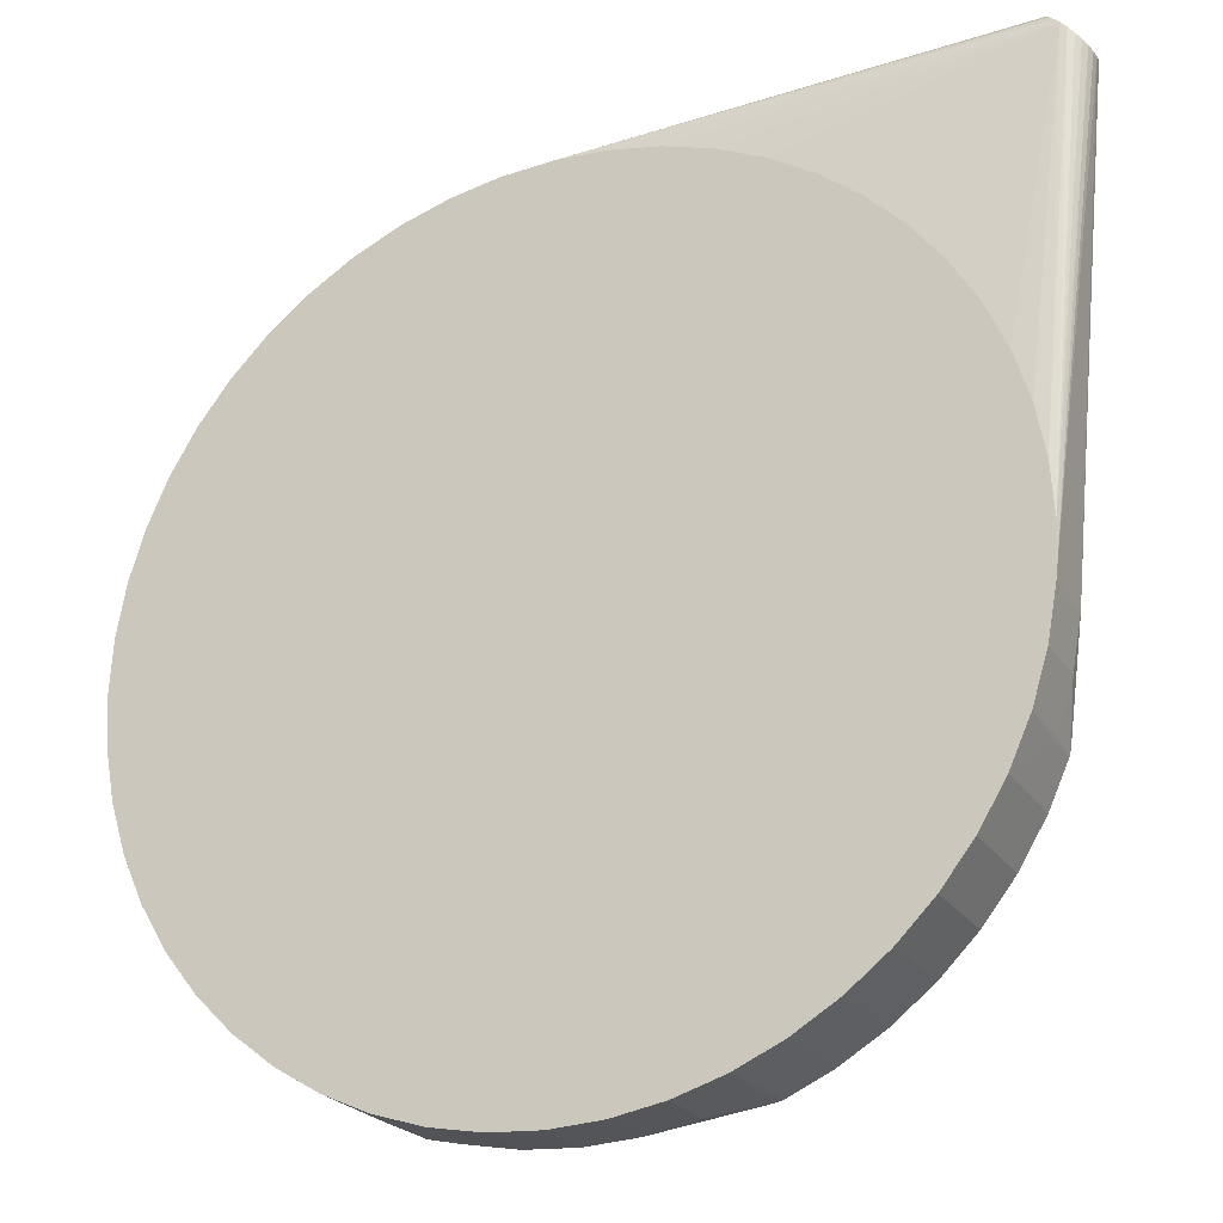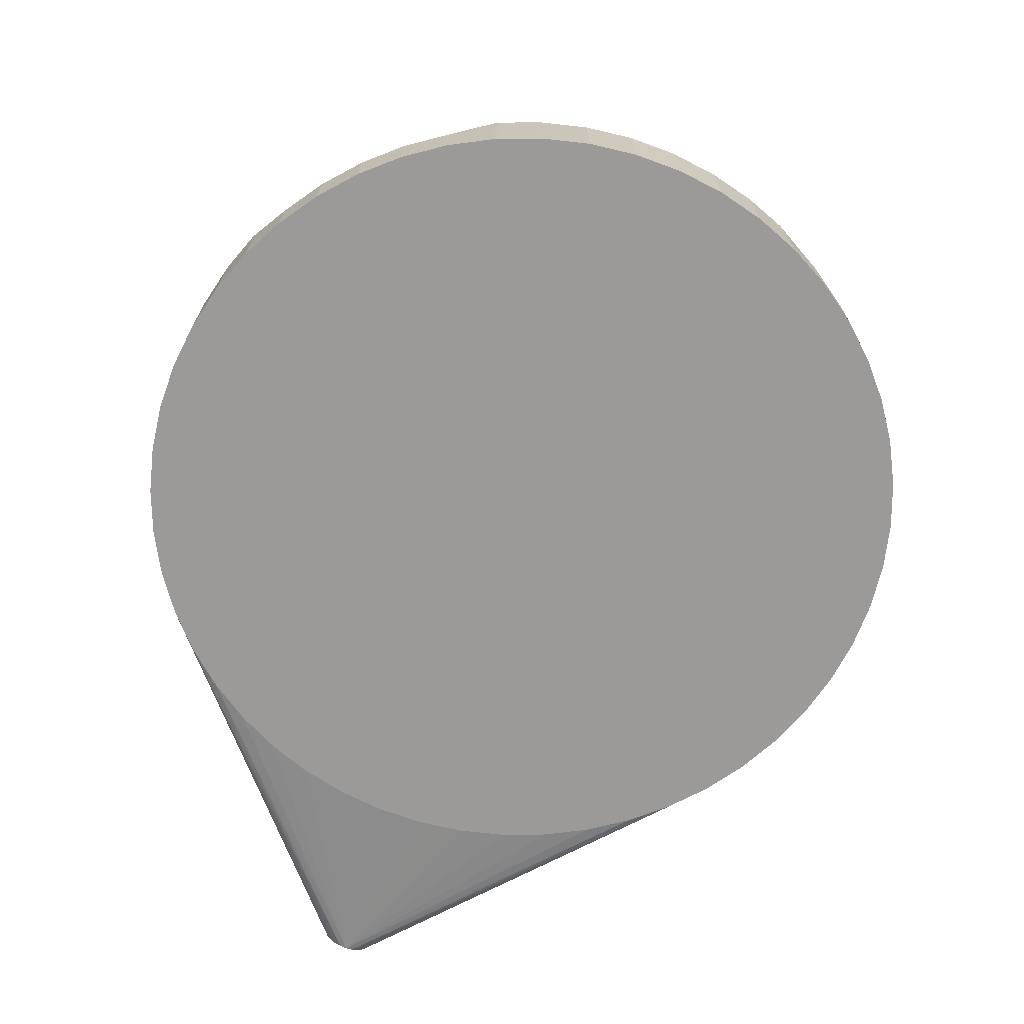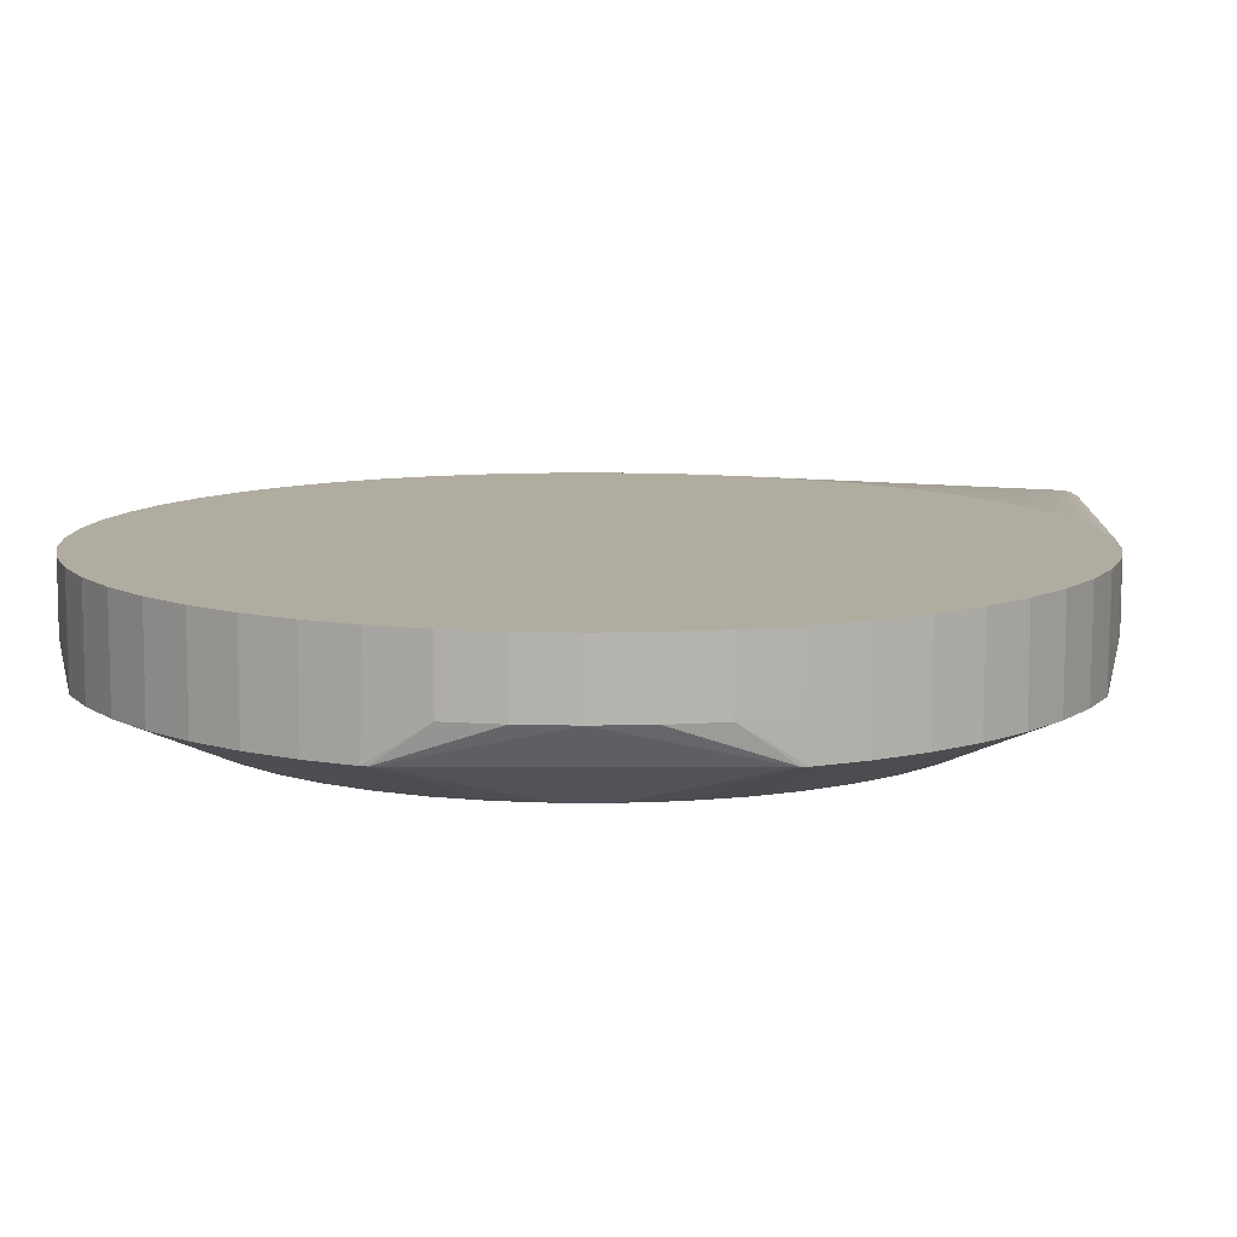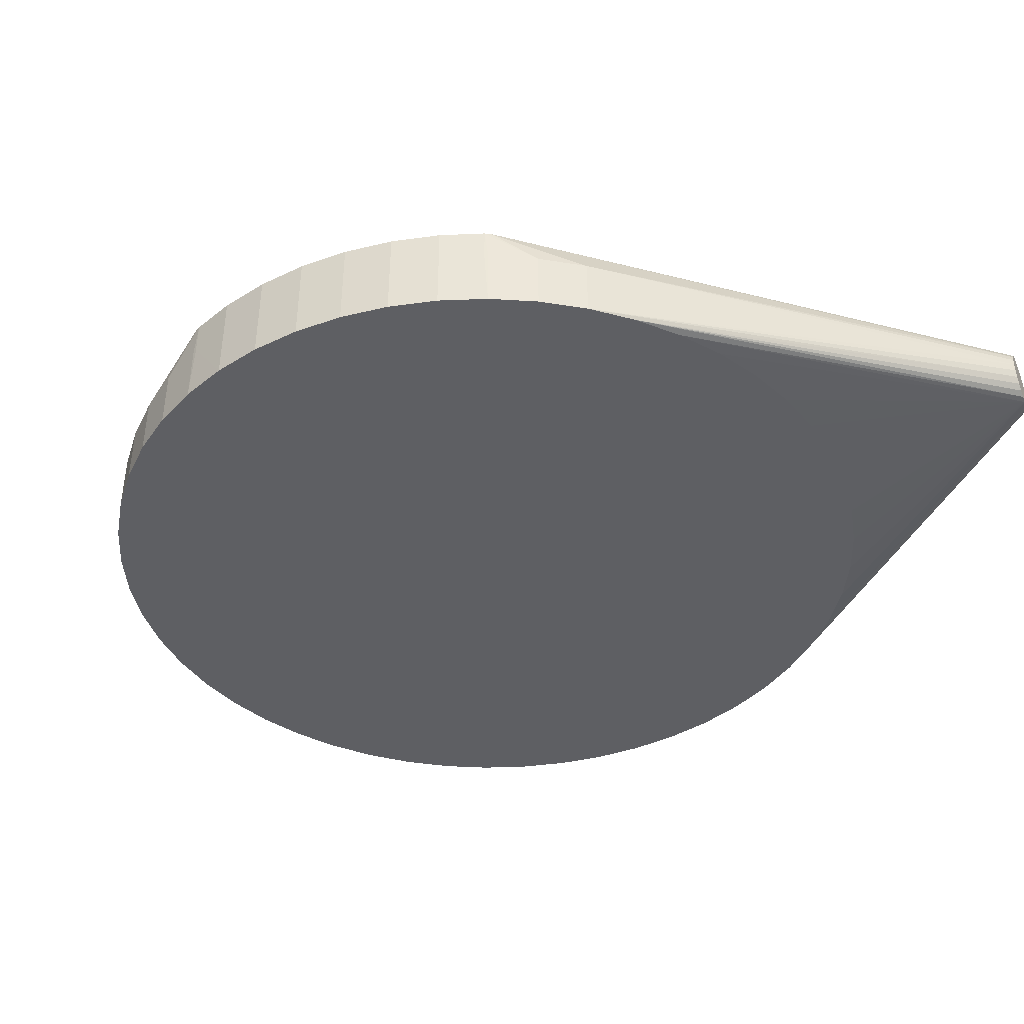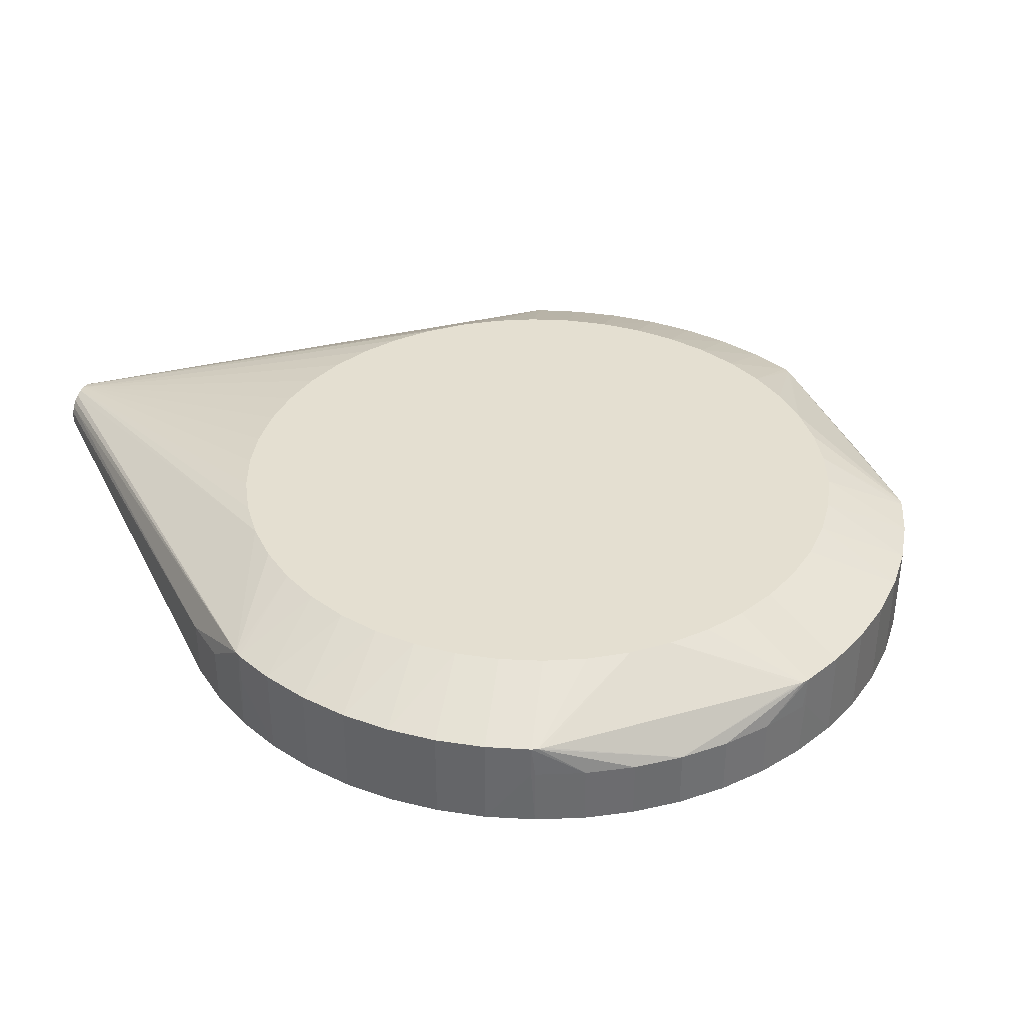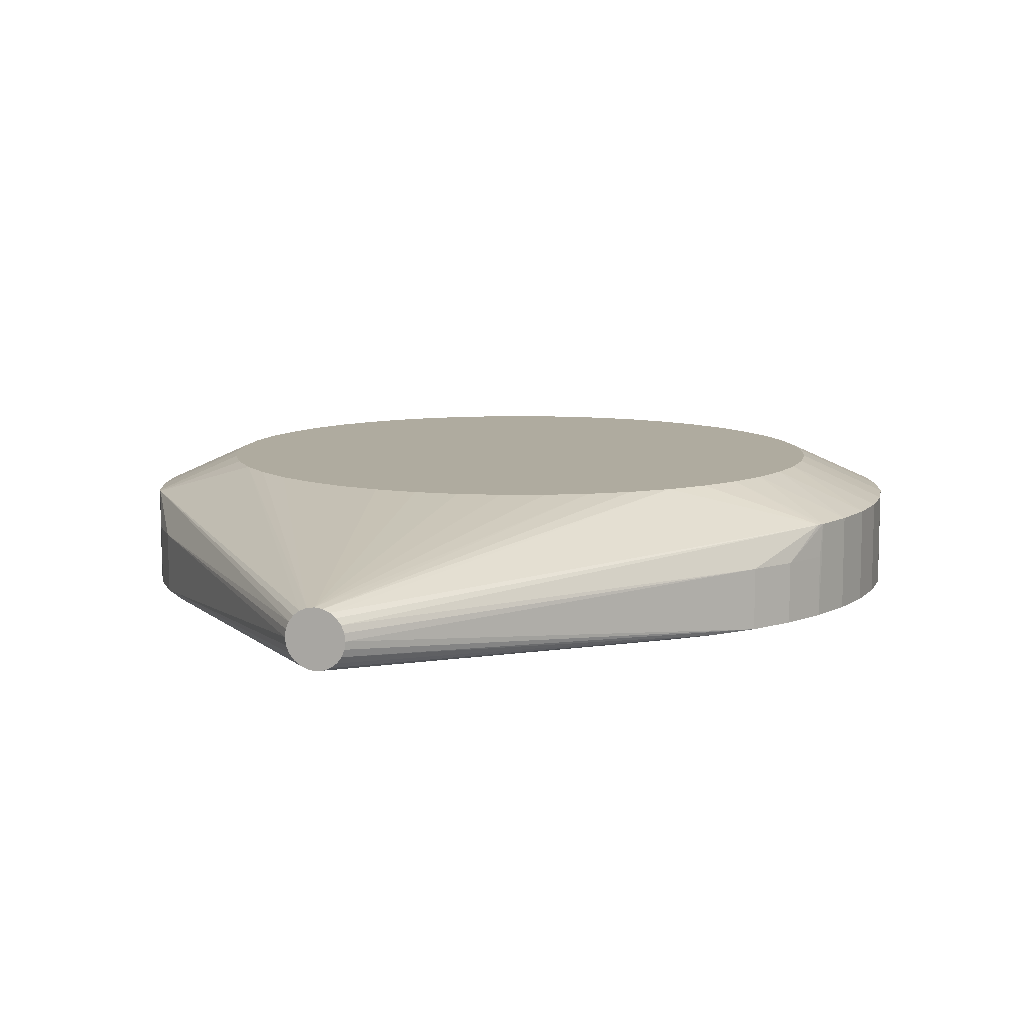
<metadata>
{"format":"obj","ext":"obj","renderer":"f3d","projection":"perspective","resolution":1024,"background":"white","views":[{"elev":-23.2,"azim":-155.1,"up":"+Y"},{"elev":-69.4,"azim":24.8,"up":"+Z"},{"elev":-80.0,"azim":179.9,"up":"+Y"},{"elev":-40.6,"azim":158.5,"up":"+Z"},{"elev":36.7,"azim":-20.0,"up":"+Z"},{"elev":9.6,"azim":-117.7,"up":"+Z"}]}
</metadata>
<code>
o node
v -0.05585 -0.01565 0.021
v -0.0532 -0.02311 0.021
v -0.06875 -0.02563 0.014
v -0.00225 -0.0699 -0.003
v -0.003958 0.05786 0.021
v -0.0118 0.05679 0.021
v 0.0118 0.05679 0.021
v -0.0813 0.07426 0.006833
v -0.08094 0.07463 0.008075
v -0.06508 -0.03416 0.014
v -0.04956 -0.03014 0.021
v -0.05746 -0.007898 0.021
v -0.058 0 0.021
v -0.05746 0.007898 0.021
v -0.07778 0.07778 0.01065
v -0.01942 0.05465 0.021
v -0.02668 0.0515 0.021
v -0.03345 0.04738 0.021
v -0.03959 0.04239 0.021
v -0.07872 0.07684 0.01047
v -0.04499 0.0366 0.021
v -0.04956 0.03014 0.021
v -0.0532 0.02311 0.021
v -0.05585 0.01565 0.021
v -0.08036 0.07521 0.001858
v -0.07296 -0.008859 -0.003
v -0.07139 -0.01743 -0.003
v -0.0735 0 -0.003
v -0.07296 -0.008859 0.008
v -0.08142 0.07414 0.0055
v -0.0813 0.07426 0.004167
v -0.08094 0.07463 0.002925
v -0.07684 0.07872 0.01047
v 0.003958 0.05786 0.021
v -0.07521 0.08036 0.009142
v -0.07426 0.0813 0.006833
v -0.07414 0.08142 0.0055
v -0.07463 0.08094 0.008075
v -0.07596 0.0796 0.00996
v 0.02563 0.06875 0.014
v 0.01707 -0.07146 -0.003
v 0.03416 -0.06508 0.014
v 0.02675 -0.06846 0.008
v -0.00225 0.0621 -0.003
v 0.04499 0.0366 0.021
v 0.02675 0.06846 0.014
v -0.058 -0.04493 -0.003
v -0.06049 -0.04175 0.014
v -0.06049 -0.04175 -0.003
v -0.06508 -0.03416 -0.003
v -0.05283 -0.05093 -0.003
v -0.03416 -0.06508 -0.003
v -0.02675 -0.06846 0.008
v -0.02563 -0.06875 0.014
v -0.02447 -0.06878 0.014
v -0.03416 -0.06508 0.014
v -0.0245 -0.06921 -0.003
v -0.02606 -0.06872 -0.003
v -0.02606 -0.06872 0.008
v -0 -0.0735 -0.003
v 0.04499 -0.0366 0.021
v 0.0532 -0.02311 0.021
v 0.05585 -0.01565 0.021
v 0.05746 -0.007898 0.021
v 0.06878 -0.02447 0.014
v 0.06875 -0.02563 0.014
v -0.07463 0.08094 0.002925
v -0.07426 0.0813 0.004167
v 0.07139 -0.01743 -0.003
v 0.06508 -0.03416 0.014
v 0.03416 -0.06508 -0.003
v 0 0.0735 -0.003
v -0.03416 0.06508 -0.003
v -0.04175 0.06049 -0.003
v -0.04448 0.05835 -0.003
v -0.04874 0.05502 -0.003
v -0.07684 0.07872 0.000525
v -0.05502 0.04874 -0.003
v -0.058 0.04493 -0.003
v -0.0796 0.07596 0.00104
v -0.07872 0.07684 0.000525
v -0.06049 0.04175 -0.003
v -0.06508 0.03416 -0.003
v -0.06872 0.02606 -0.003
v -0.06932 0.02414 -0.003
v -0.07136 0.01759 -0.003
v -0.07296 0.008859 -0.003
v 0.02447 -0.06878 0.014
v -0 -0.0735 0.008
v 0.03959 0.04239 0.021
v -0.01942 -0.05465 0.021
v -0.02675 -0.06846 0.014
v -0.003958 -0.05786 0.021
v 0.003958 -0.05786 0.021
v 0.0118 -0.05679 0.021
v 0.03345 -0.04738 0.021
v 0.02668 -0.0515 0.021
v 0.03959 -0.04239 0.021
v 0.06875 0.02563 0.014
v 0.05746 0.007898 0.021
v 0.058 -0 0.021
v 0.06878 0.02447 0.014
v 0.07296 0.008859 0.008
v 0.0735 -0 -0.003
v 0.0735 -0 0.008
v 0.07296 -0.008859 0.008
v 0.07296 -0.008859 -0.003
v 0.07136 0.01759 0.008
v 0.06508 -0.03416 -0.003
v -0.01759 0.07136 -0.003
v -0.02606 0.06872 -0.003
v -0.0245 0.06921 -0.003
v -0.01412 0.072 -0.003
v -0.07778 0.07778 0.00035
v -0.008859 0.07296 -0.003
v 0.02563 -0.06875 0.014
v 0.02675 -0.06846 0.014
v 0.02675 0.06846 0.008
v 0.01759 0.07136 -0.003
v 0.02606 0.06872 0.008
v 0.01759 0.07136 0.008
v 0.02606 0.06872 -0.003
v 0.01707 0.07146 -0.003
v 0.008859 0.07296 -0.003
v 0.008859 0.07296 0.008
v -0.03345 -0.04738 0.021
v -0.02668 -0.0515 0.021
v -0.0118 -0.05679 0.021
v 0.01942 -0.05465 0.021
v 0.04956 -0.03014 0.021
v 0.04448 0.05835 -0.003
v 0.072 0.01412 -0.003
v 0.07136 0.01759 -0.003
v 0.06932 0.02414 -0.003
v 0.07296 0.008859 -0.003
v 0.072 -0.01412 -0.003
v -0.06872 -0.02606 0.008
v -0.07136 -0.01759 -0.003
v -0.06872 -0.02606 -0.003
v -0.07136 -0.01759 0.008
v -0.06846 -0.02675 0.008
v -0.06846 -0.02675 0.014
v 0.04874 -0.05502 0.014
v 0.04874 -0.05502 -0.003
v 0.05502 -0.04874 -0.003
v 0.05502 -0.04874 0.014
v 0.06049 -0.04175 -0.003
v 0.06049 -0.04175 0.014
v -0.04874 -0.05502 -0.003
v -0.04175 -0.06049 -0.003
v -0.04175 -0.06049 0.014
v -0.04874 -0.05502 0.014
v -0.05502 -0.04874 0.014
v -0.05502 -0.04874 -0.003
v -0.008859 -0.07296 -0.003
v -0.008859 -0.07296 0.008
v -0.01759 -0.07136 0.008
v -0.01759 -0.07136 -0.003
v 0.06872 0.02606 -0.003
v 0.06872 0.02606 0.008
v 0.06846 0.02675 0.014
v 0.06846 0.02675 0.008
v 0.04175 -0.06049 -0.003
v 0.04175 -0.06049 0.014
v -0.07596 0.0796 0.00104
v -0.07521 0.08036 0.001858
v -0.0796 0.07596 0.00996
v -0.08036 0.07521 0.009142
v 0.03345 0.04738 0.021
v 0.02668 0.0515 0.021
v 0.01942 0.05465 0.021
v 0.05585 0.01565 0.021
v 0.0532 0.02311 0.021
v 0.04956 0.03014 0.021
v 0.06872 -0.02606 0.008
v 0.06872 -0.02606 -0.003
v 0.07136 -0.01759 -0.003
v 0.07136 -0.01759 0.008
v 0.05502 0.04874 -0.003
v 0.06049 0.04175 -0.003
v 0.06049 0.04175 0.014
v 0.05502 0.04874 0.014
v 0.06508 0.03416 -0.003
v 0.06508 0.03416 0.014
v 0.06846 -0.02675 0.008
v 0.06846 -0.02675 0.014
v 0.01759 -0.07136 0.008
v 0.008859 -0.07296 0.008
v 0.008859 -0.07296 -0.003
v 0.01759 -0.07136 -0.003
v 0.02606 -0.06872 -0.003
v 0.02606 -0.06872 0.008
v 0.03416 0.06508 -0.003
v 0.04175 0.06049 0.014
v 0.03416 0.06508 0.014
v 0.04175 0.06049 -0.003
v -0.03959 -0.04239 0.021
v -0.04499 -0.0366 0.021
v 0.04874 0.05502 -0.003
v 0.04874 0.05502 0.014
f 140 142 3
f 148 130 61
f 3 29 140
f 11 2 10
f 142 10 2
f 12 3 1
f 142 1 3
f 2 12 1
f 2 1 142
f 17 18 6
f 6 18 171
f 22 23 21
f 3 167 168
f 29 138 140
f 140 137 142
f 50 49 10
f 139 51 50
f 124 37 125
f 76 75 78
f 51 85 44
f 4 41 60
f 190 41 191
f 40 121 125
f 46 121 40
f 30 9 168
f 168 9 3
f 29 3 9
f 198 2 11
f 2 198 12
f 18 198 171
f 92 157 54
f 6 33 16
f 16 17 6
f 18 19 21
f 12 13 3
f 3 13 167
f 14 20 13
f 13 20 167
f 191 43 117
f 61 146 148
f 66 106 105
f 106 66 178
f 148 70 130
f 63 66 64
f 130 64 172
f 168 31 30
f 25 31 168
f 80 81 28
f 25 80 28
f 25 168 80
f 138 27 139
f 50 141 139
f 142 141 10
f 50 10 141
f 124 131 44
f 44 131 51
f 194 131 196
f 107 177 136
f 106 177 107
f 178 177 106
f 37 36 125
f 144 131 136
f 144 4 51
f 144 41 4
f 131 144 51
f 60 158 4
f 4 158 51
f 139 87 51
f 51 87 85
f 28 87 27
f 27 87 139
f 85 87 86
f 81 87 28
f 85 73 44
f 108 160 161
f 191 117 192
f 41 190 189
f 41 189 60
f 60 189 89
f 194 195 170
f 171 170 46
f 46 170 195
f 182 45 181
f 195 118 46
f 6 5 33
f 33 5 34
f 171 5 6
f 34 5 171
f 171 7 34
f 34 7 40
f 46 7 171
f 7 46 40
f 29 8 30
f 30 8 9
f 9 8 29
f 10 48 11
f 48 198 11
f 198 48 153
f 49 48 10
f 158 150 51
f 158 58 150
f 53 92 56
f 150 56 151
f 18 21 24
f 24 198 18
f 198 24 12
f 23 24 21
f 13 12 24
f 13 24 14
f 20 14 24
f 54 128 92
f 59 157 92
f 53 59 92
f 58 59 53
f 156 89 54
f 157 156 54
f 89 156 60
f 16 33 15
f 16 15 17
f 18 17 15
f 19 18 15
f 167 15 33
f 20 15 167
f 19 15 21
f 22 21 15
f 23 22 15
f 15 24 23
f 24 15 20
f 42 164 97
f 42 97 117
f 70 62 130
f 62 64 130
f 64 62 63
f 25 28 32
f 32 31 25
f 27 26 28
f 26 29 30
f 29 26 138
f 27 138 26
f 31 26 30
f 32 28 26
f 32 26 31
f 134 160 108
f 38 40 125
f 36 38 125
f 37 124 68
f 68 166 37
f 33 39 167
f 34 39 33
f 34 40 39
f 36 37 35
f 166 35 37
f 38 36 35
f 35 166 167
f 39 35 167
f 38 35 40
f 39 40 35
f 144 147 145
f 41 71 191
f 144 71 41
f 42 71 164
f 43 191 71
f 43 71 117
f 117 71 42
f 115 72 124
f 77 72 115
f 83 82 79
f 44 111 124
f 73 111 44
f 189 188 89
f 184 181 174
f 45 174 181
f 182 200 90
f 182 90 45
f 90 174 45
f 120 121 46
f 118 120 46
f 48 47 153
f 48 49 47
f 47 154 153
f 154 47 51
f 50 51 47
f 50 47 49
f 150 149 51
f 154 51 149
f 150 58 52
f 52 56 150
f 53 52 58
f 56 52 53
f 89 55 54
f 88 55 89
f 128 54 93
f 55 93 54
f 88 94 93
f 55 88 93
f 56 92 127
f 56 127 151
f 57 158 157
f 158 57 58
f 59 58 57
f 59 57 157
f 155 158 60
f 156 155 60
f 130 98 61
f 143 146 98
f 146 61 98
f 186 62 70
f 63 186 66
f 62 186 63
f 66 186 178
f 105 65 66
f 65 105 102
f 64 101 172
f 101 100 172
f 102 101 65
f 101 64 66
f 65 101 66
f 131 180 136
f 184 180 181
f 134 159 160
f 105 135 103
f 103 135 108
f 68 124 67
f 68 67 166
f 72 67 124
f 67 72 166
f 144 69 147
f 177 69 136
f 69 144 136
f 176 69 177
f 147 69 176
f 147 109 148
f 148 109 70
f 147 176 109
f 70 109 186
f 71 163 164
f 144 163 71
f 72 165 166
f 77 165 72
f 80 168 165
f 74 73 85
f 83 74 85
f 74 83 79
f 78 74 79
f 75 74 78
f 83 85 84
f 124 113 115
f 111 113 124
f 111 73 114
f 74 114 73
f 111 114 112
f 74 75 114
f 75 76 114
f 115 114 77
f 76 78 114
f 79 114 78
f 80 114 81
f 165 114 80
f 114 165 77
f 82 114 79
f 83 114 82
f 84 114 83
f 84 85 114
f 85 86 114
f 87 81 114
f 87 114 86
f 88 89 116
f 188 116 89
f 95 116 117
f 88 116 94
f 94 116 95
f 161 173 172
f 184 173 161
f 174 173 184
f 194 169 200
f 90 200 169
f 170 169 194
f 90 169 174
f 122 120 118
f 128 91 92
f 127 92 91
f 127 91 128
f 151 126 152
f 127 126 151
f 98 129 97
f 93 129 128
f 98 130 129
f 93 94 129
f 95 129 94
f 97 129 117
f 95 117 129
f 97 164 96
f 96 98 97
f 143 96 164
f 98 96 143
f 186 175 178
f 172 99 161
f 100 99 172
f 101 99 100
f 101 102 99
f 108 161 99
f 103 108 99
f 103 99 105
f 102 105 99
f 180 131 179
f 180 183 134
f 159 134 183
f 184 183 180
f 159 183 162
f 104 135 105
f 106 104 105
f 106 107 104
f 136 104 107
f 135 104 136
f 108 133 134
f 135 133 108
f 109 176 185
f 109 185 186
f 112 110 111
f 111 110 113
f 114 110 112
f 113 110 115
f 110 114 115
f 188 187 116
f 116 187 117
f 192 117 187
f 193 118 195
f 193 122 118
f 131 193 196
f 124 123 131
f 193 131 123
f 193 123 122
f 120 119 121
f 122 119 120
f 123 119 122
f 124 119 123
f 124 125 119
f 121 119 125
f 126 197 152
f 153 152 197
f 197 198 153
f 126 127 197
f 127 128 197
f 129 197 128
f 129 130 197
f 130 172 197
f 179 131 199
f 200 199 194
f 194 199 131
f 133 132 134
f 132 133 135
f 132 135 136
f 180 132 136
f 134 132 180
f 138 139 137
f 138 137 140
f 137 139 141
f 137 141 142
f 145 143 144
f 146 143 145
f 147 146 145
f 146 147 148
f 150 151 149
f 151 152 149
f 153 149 152
f 154 149 153
f 156 157 155
f 158 155 157
f 160 159 161
f 161 159 162
f 143 163 144
f 164 163 143
f 166 165 167
f 167 165 168
f 171 169 170
f 172 169 171
f 173 174 169
f 173 169 172
f 176 177 175
f 177 178 175
f 180 179 181
f 179 182 181
f 161 162 183
f 183 184 161
f 175 185 176
f 186 185 175
f 189 187 188
f 189 190 187
f 190 191 187
f 192 187 191
f 194 193 195
f 194 196 193
f 172 171 197
f 198 197 171
f 179 199 182
f 182 199 200

</code>
